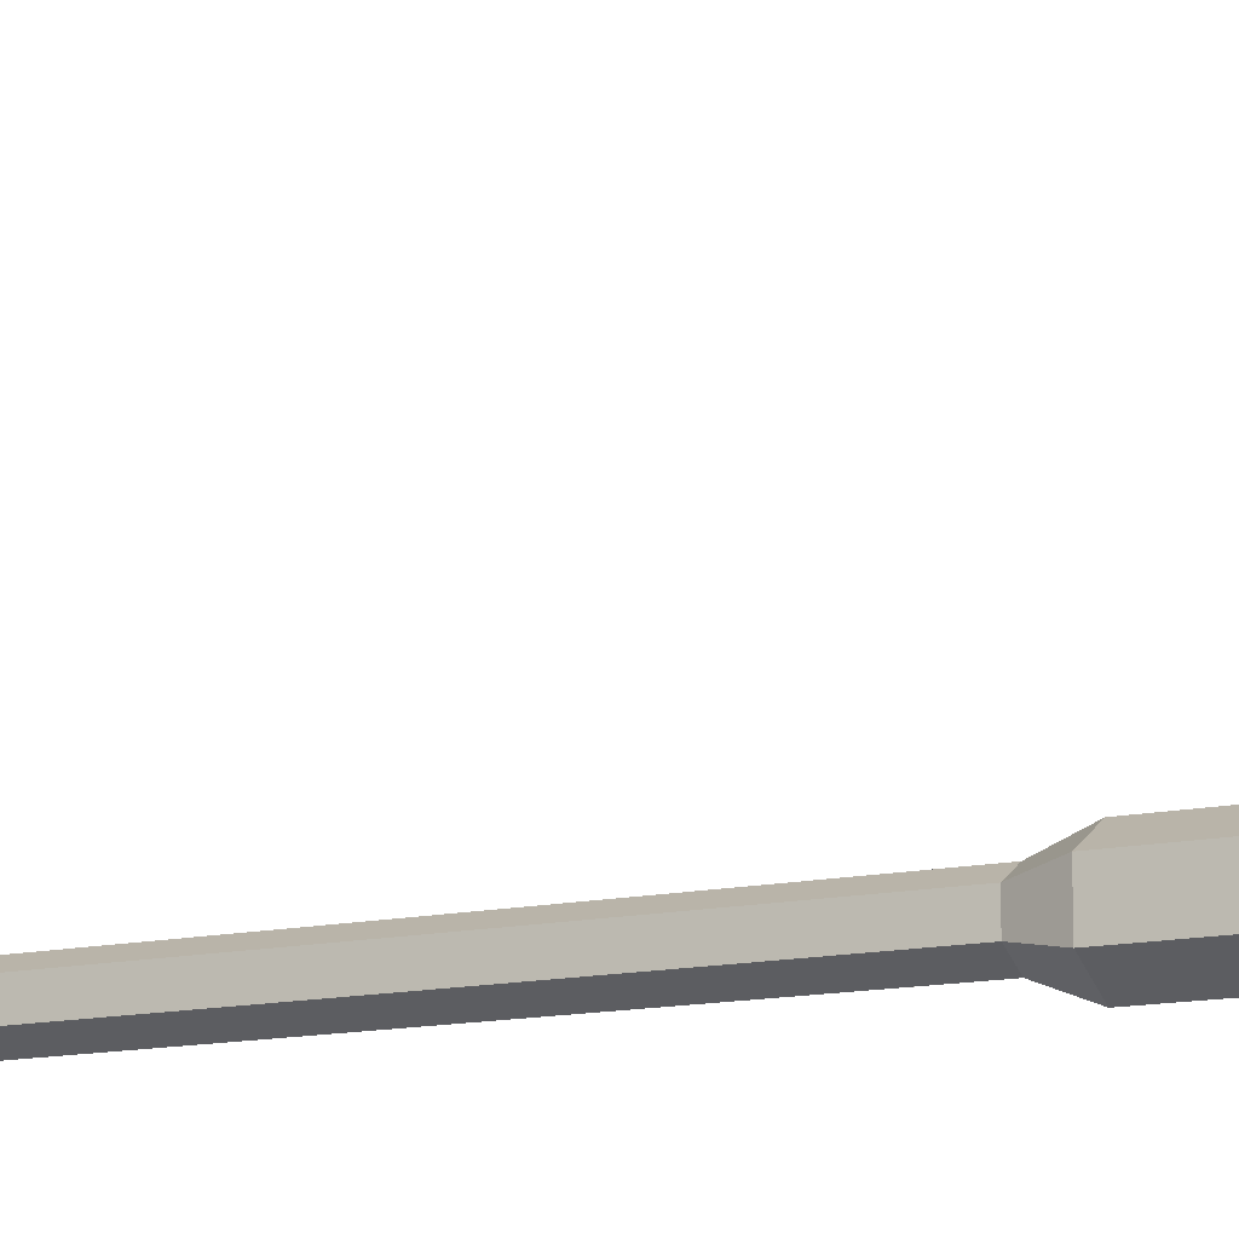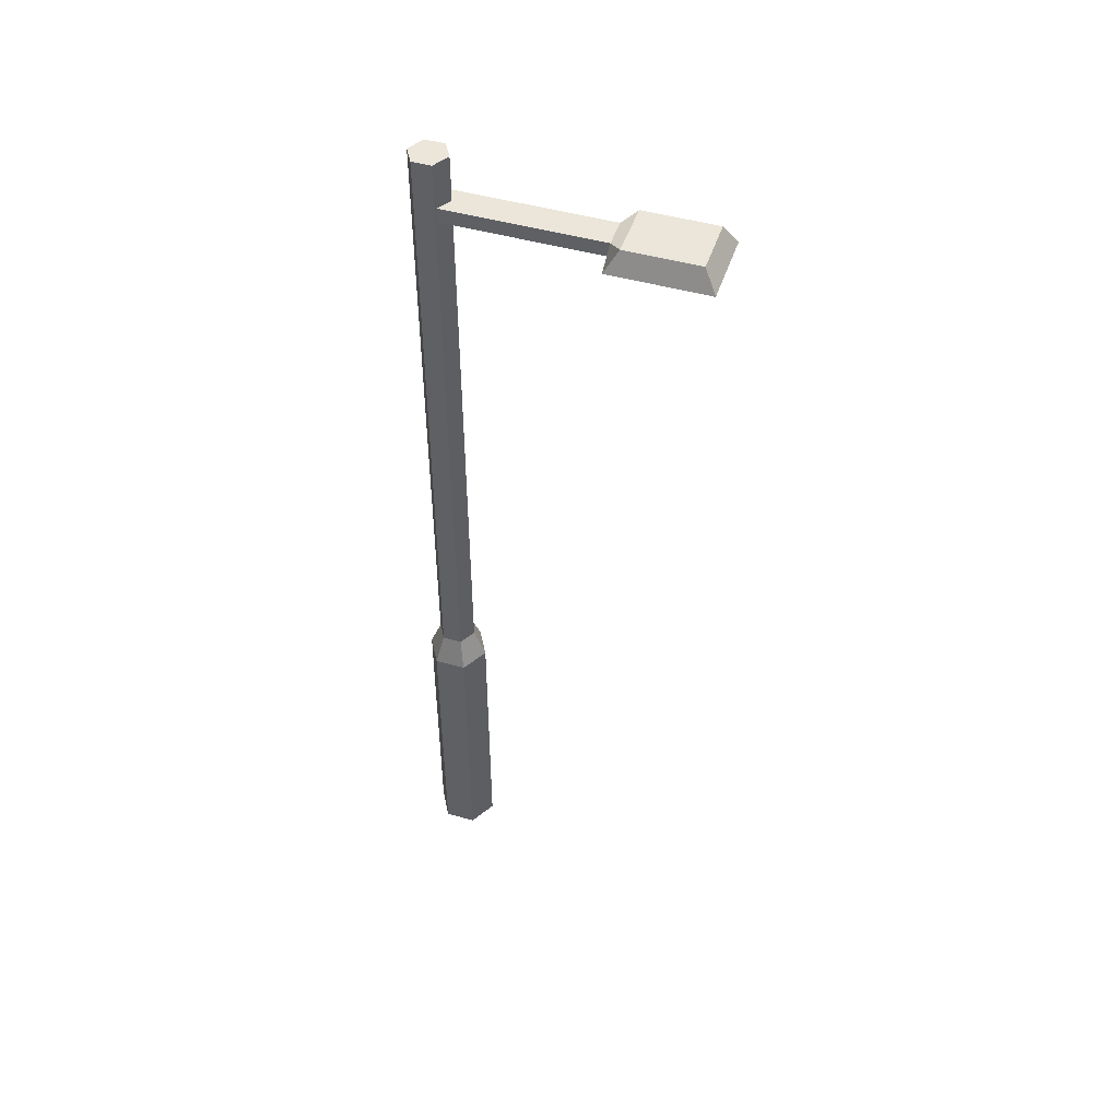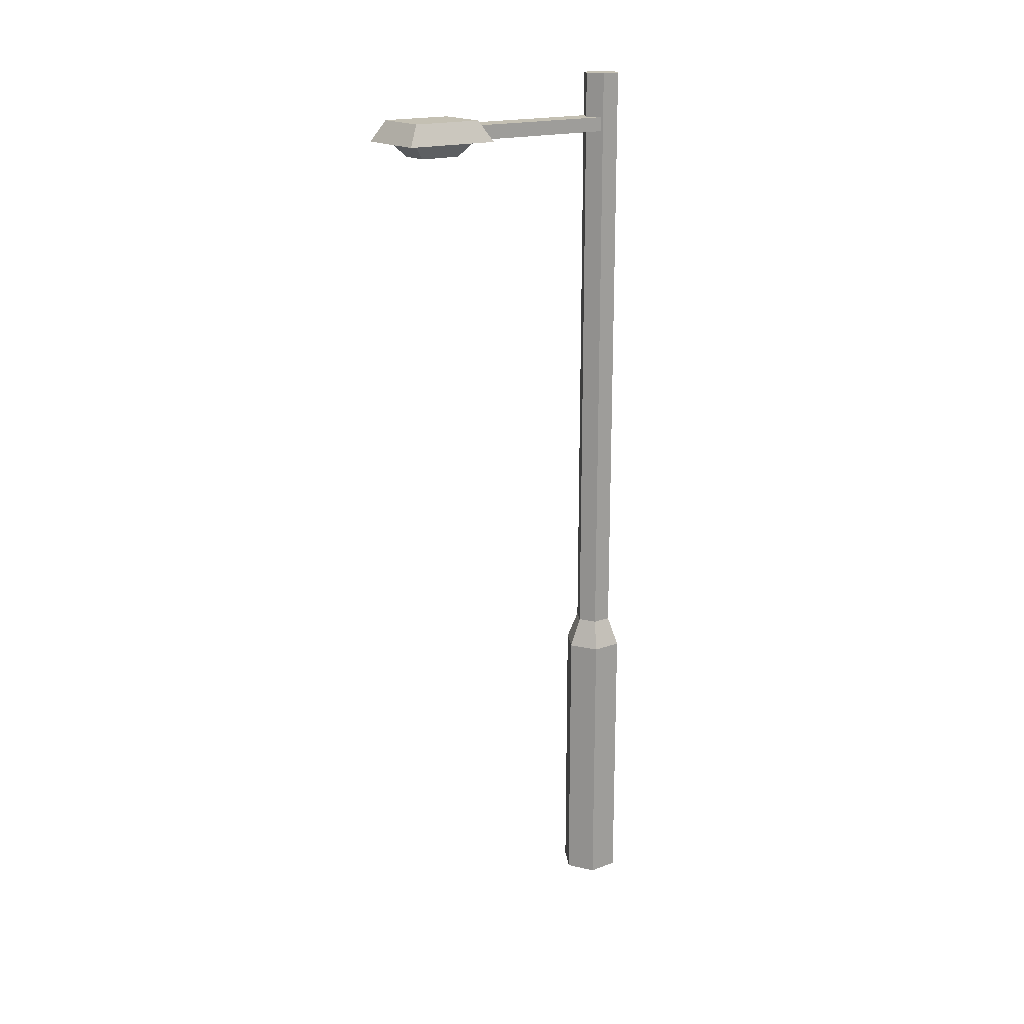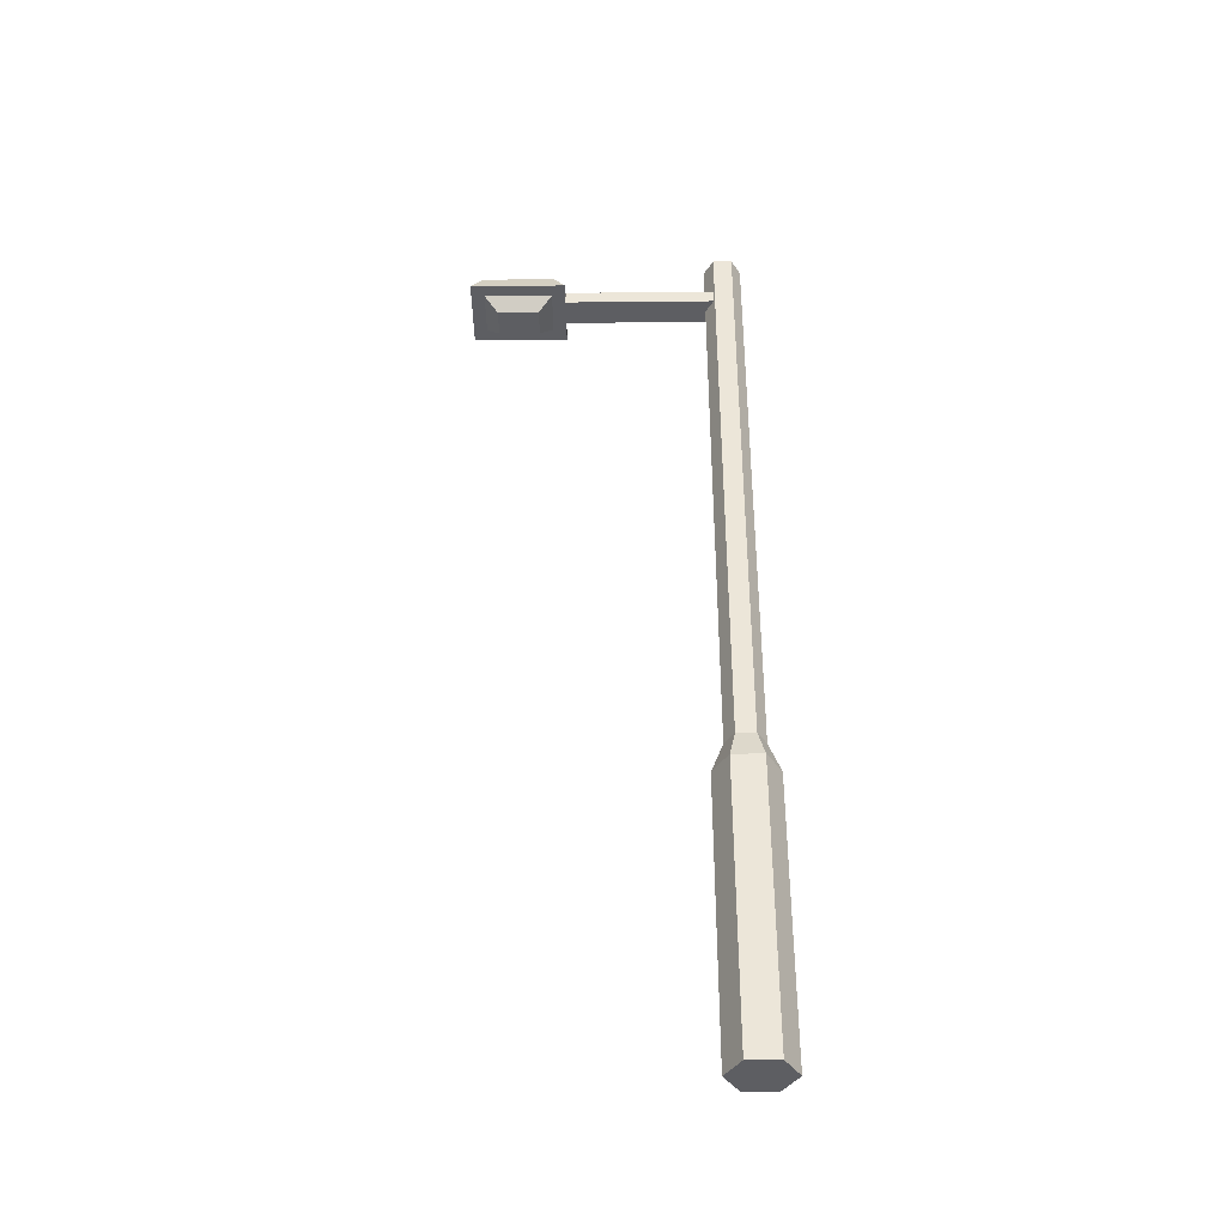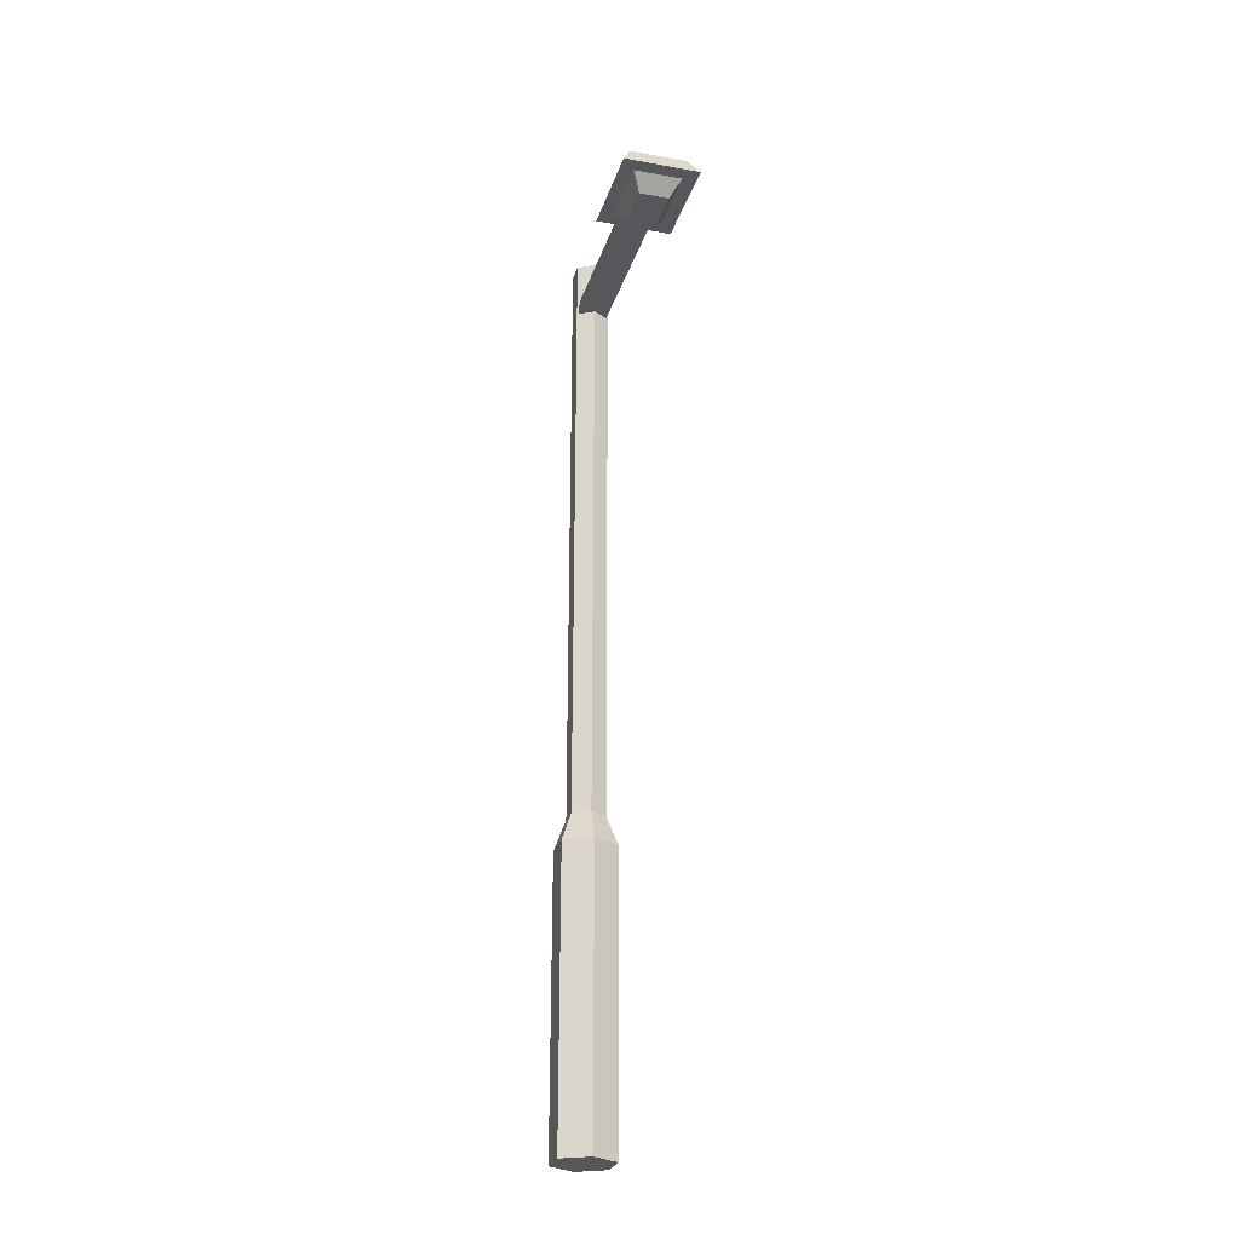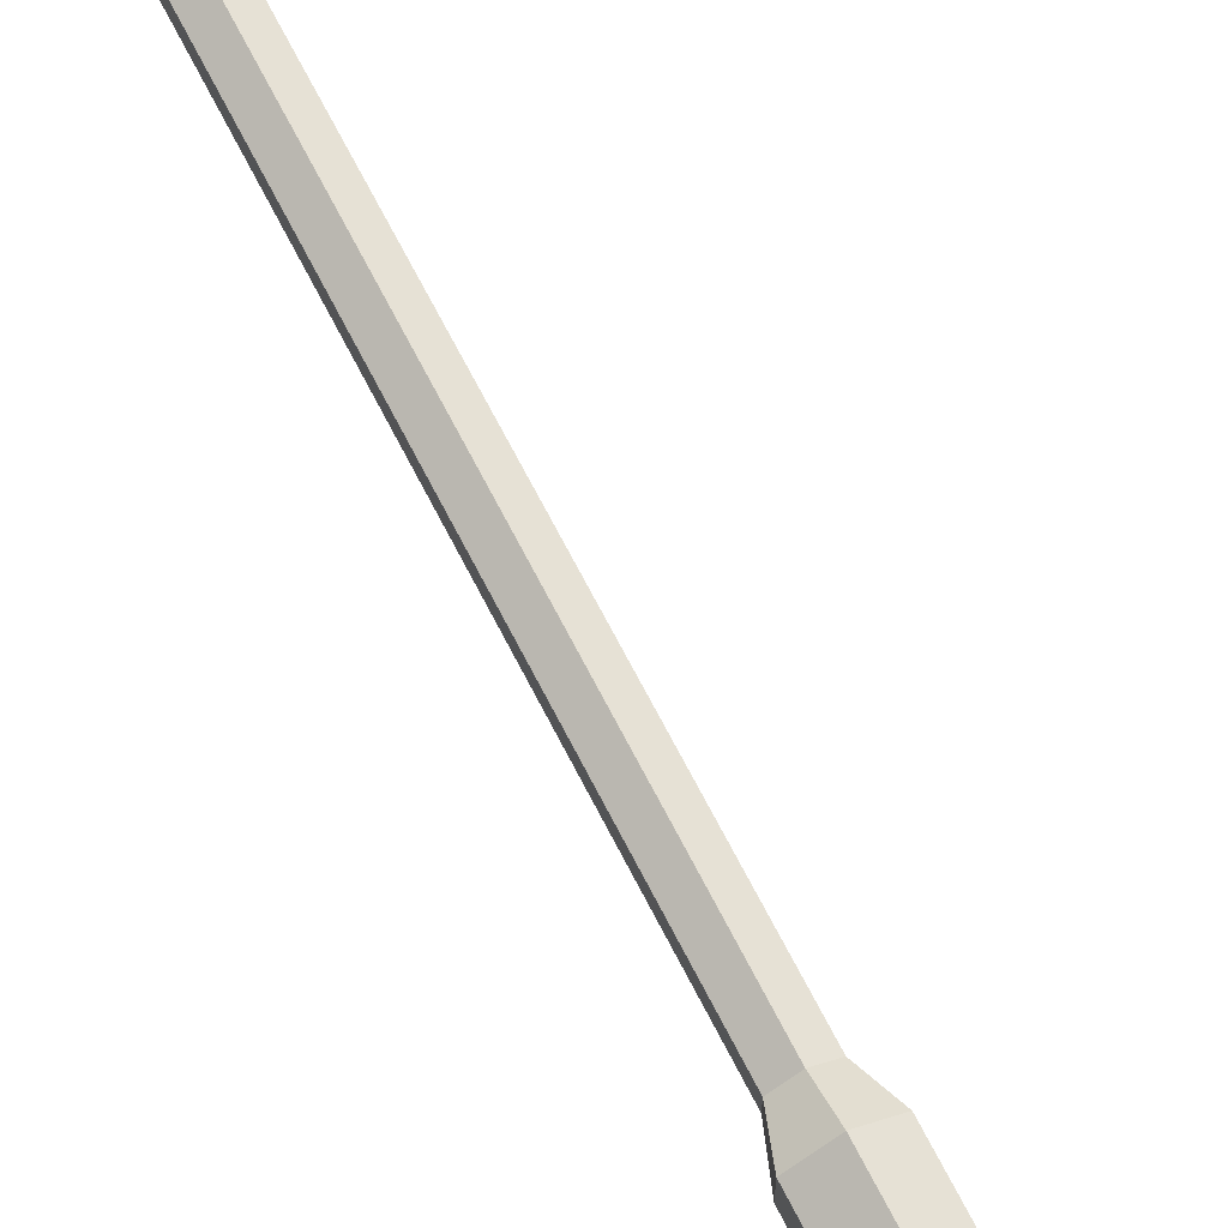
<metadata>
{"format":"obj","ext":"obj","renderer":"f3d","projection":"perspective","resolution":1024,"background":"white","views":[{"elev":-12.6,"azim":-61.5,"up":"+Z"},{"elev":47.5,"azim":-72.1,"up":"+Y"},{"elev":18.0,"azim":54.4,"up":"+Y"},{"elev":-39.4,"azim":90.7,"up":"+Y"},{"elev":-27.0,"azim":-15.7,"up":"+Y"},{"elev":67.3,"azim":-26.9,"up":"+Z"}]}
</metadata>
<code>
o Cylinder.001
v 0.005288 -0.001879 -0.1916
v 0.005288 1.759 -0.1916
v 0.1703 1.759 -0.09638
v 0.1703 -0.001879 -0.09638
v 0.1703 1.759 0.09414
v 0.1703 -0.001879 0.09414
v 0.005288 1.759 0.1894
v 0.005288 -0.001879 0.1894
v -0.1597 1.759 0.09414
v -0.1597 -0.001879 0.09414
v 0.005288 1.942 0.1165
v -0.09654 1.942 0.05767
v -0.1597 1.759 -0.09638
v -0.1597 -0.001879 -0.09638
v -0.09654 1.942 -0.05991
v -0.09654 5.712 0.05767
v -0.09654 5.712 -0.0599
v 0.1071 1.942 -0.05991
v 0.1071 1.942 0.05767
v 0.005288 1.942 -0.1187
v 0.1071 5.712 -0.0599
v 0.005288 5.712 -0.1187
v 0.005288 5.712 0.1165
v 0.1071 5.712 0.05767
v 0.09452 5.348 1.009
v 0.09452 5.436 1.009
v 0.1783 5.476 1.085
v 0.2373 5.348 1.009
v 0.09452 5.348 -0.01948
v 0.09452 5.436 -0.01948
v -0.08282 5.348 -0.01948
v -0.08282 5.436 -0.01948
v -0.08282 5.348 1.009
v -0.08282 5.436 1.009
v -0.1666 5.476 1.085
v -0.2256 5.348 1.009
v 0.2373 5.348 1.607
v 0.1783 5.476 1.531
v -0.1666 5.476 1.531
v -0.2256 5.348 1.607
v 0.1528 5.348 1.094
v -0.1411 5.348 1.094
v -0.1411 5.348 1.523
v 0.1528 5.348 1.523
v 0.09467 5.257 1.178
v -0.08298 5.257 1.178
v 0.09467 5.257 1.438
v -0.08298 5.257 1.438
f 42 41 45 46
f 46 45 47 48
f 43 42 46 48
f 44 43 48 47
f 41 44 47 45
f 1 2 3 4
f 4 3 5 6
f 6 5 7 8
f 8 7 9 10
f 9 7 11 12
f 10 9 13 14
f 14 13 2 1
f 1 4 6 8 10 14
f 15 12 16 17
f 5 3 18 19
f 13 9 12 15
f 3 2 20 18
f 7 5 19 11
f 2 13 15 20
f 21 22 17 16 23 24
f 11 19 24 23
f 18 20 22 21
f 20 15 17 22
f 12 11 23 16
f 19 18 21 24
f 25 26 27 28
f 29 30 26 25
f 31 32 30 29
f 31 29 25 33
f 33 34 32 31
f 30 32 34 26
f 26 34 35 27
f 33 25 28 36
f 34 33 36 35
f 37 38 39 40
f 35 36 40 39
f 27 35 39 38
f 28 27 38 37
f 41 42 36 28
f 43 44 37 40
f 44 41 28 37
f 42 43 40 36

</code>
